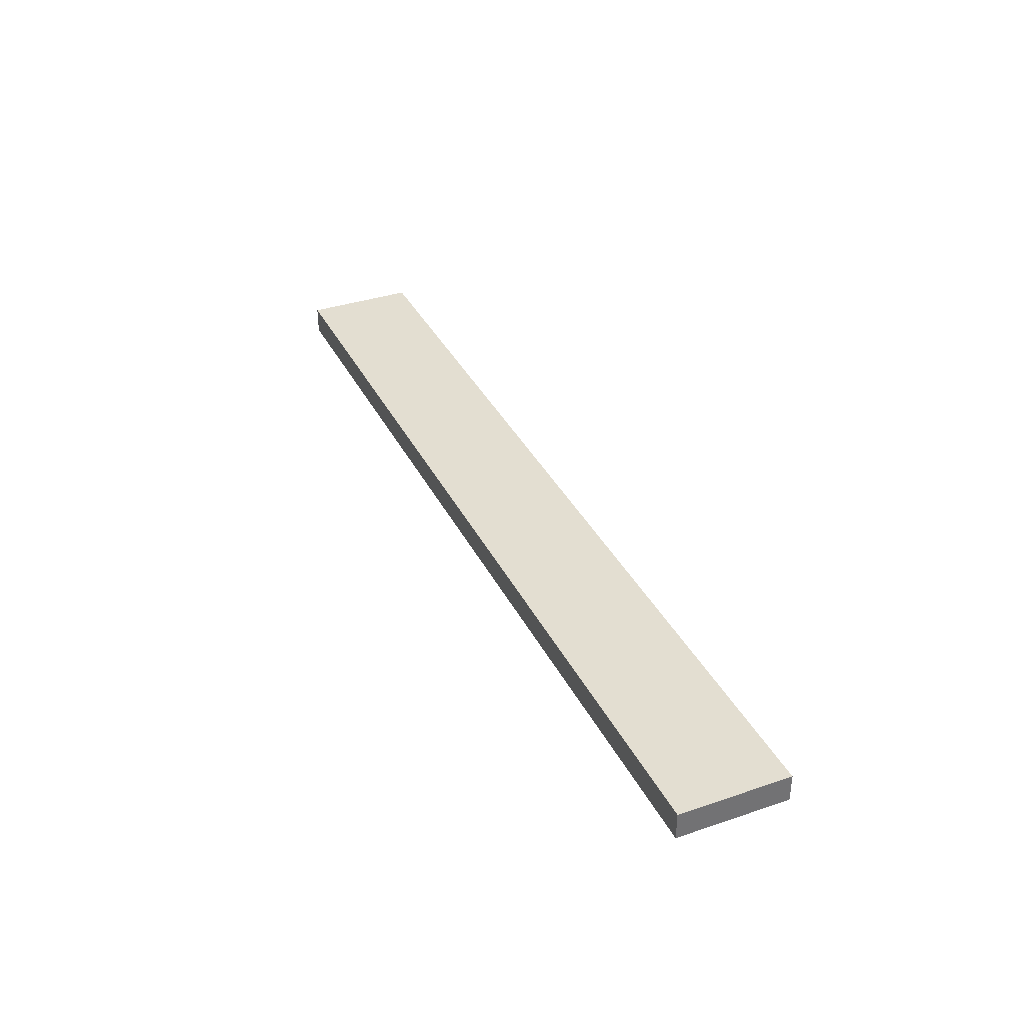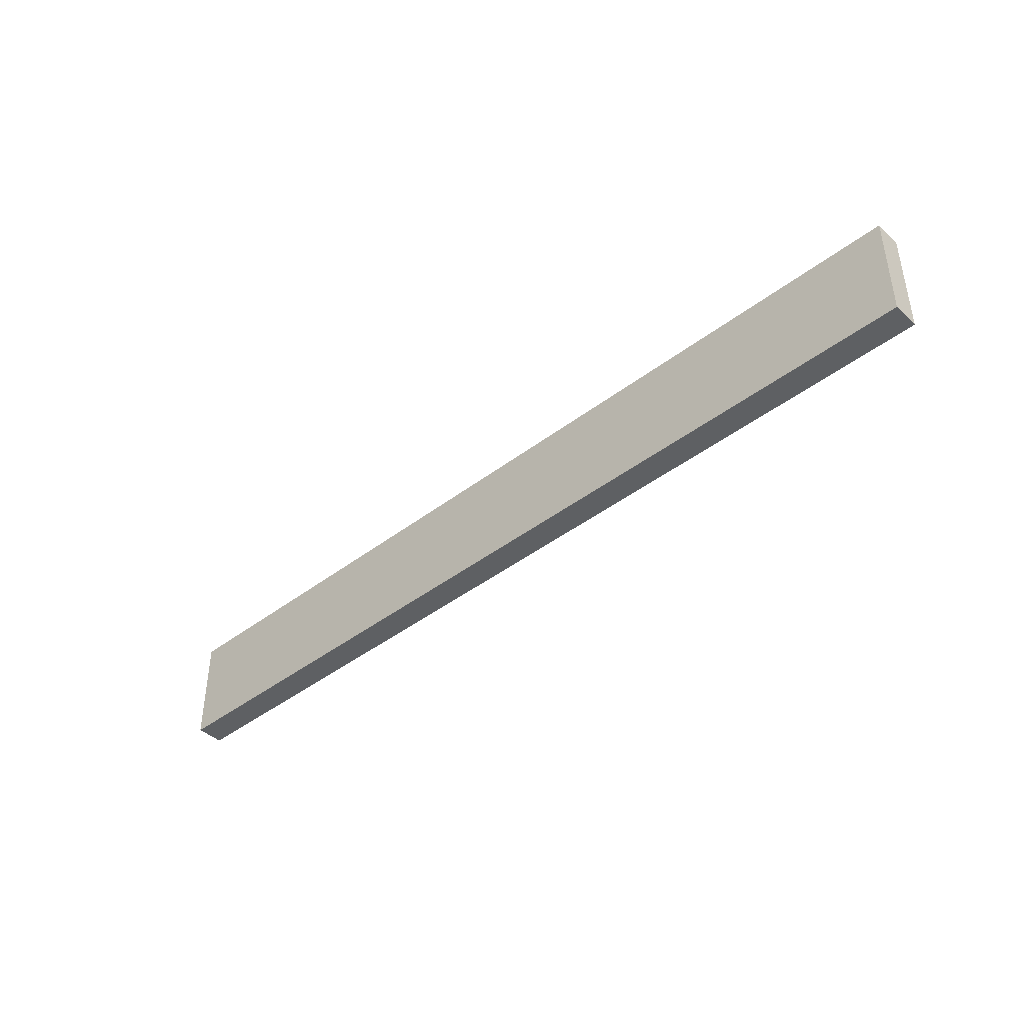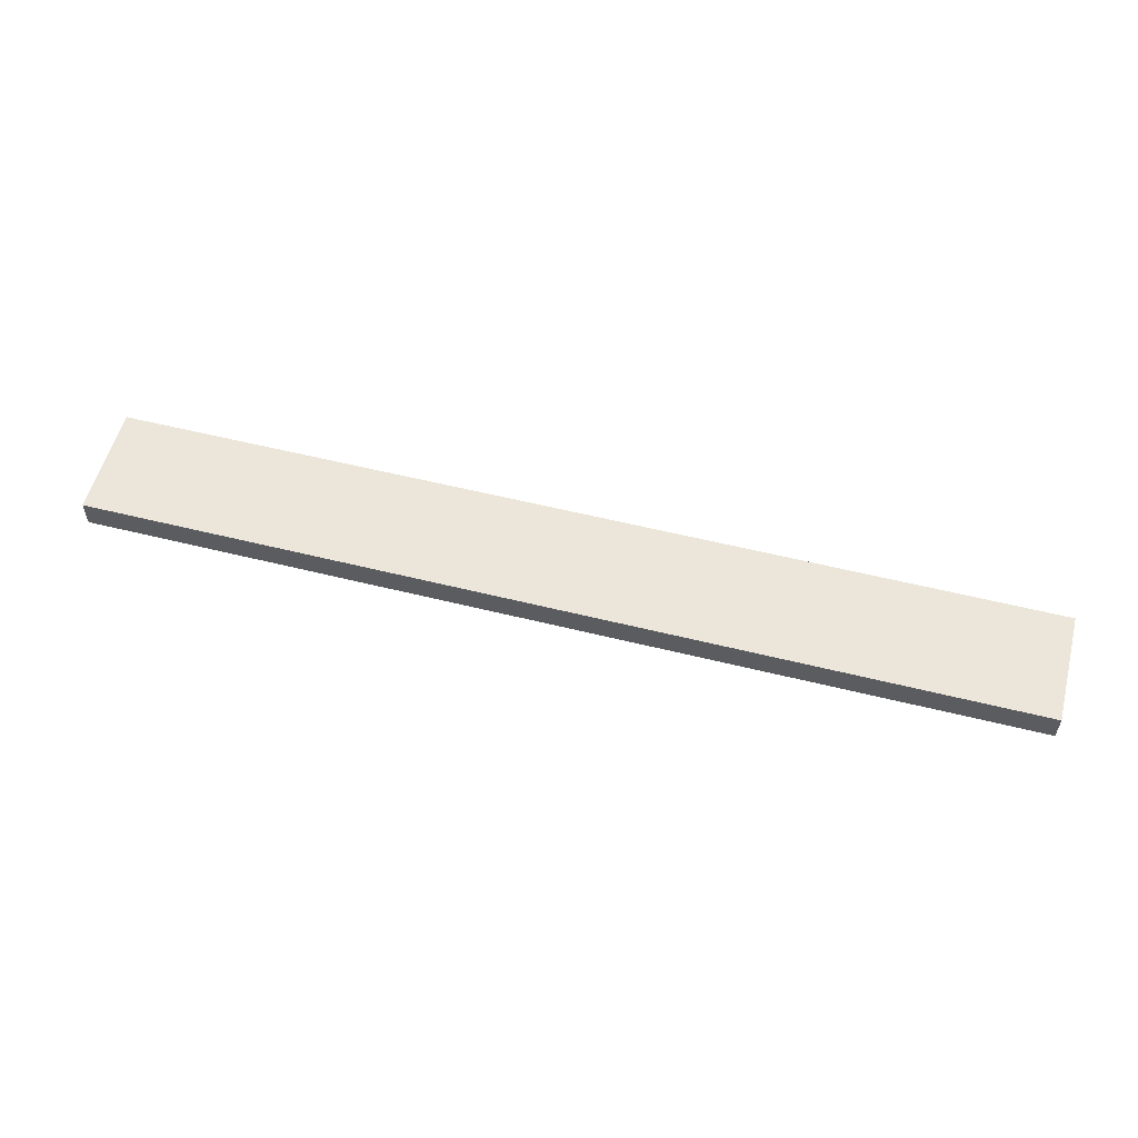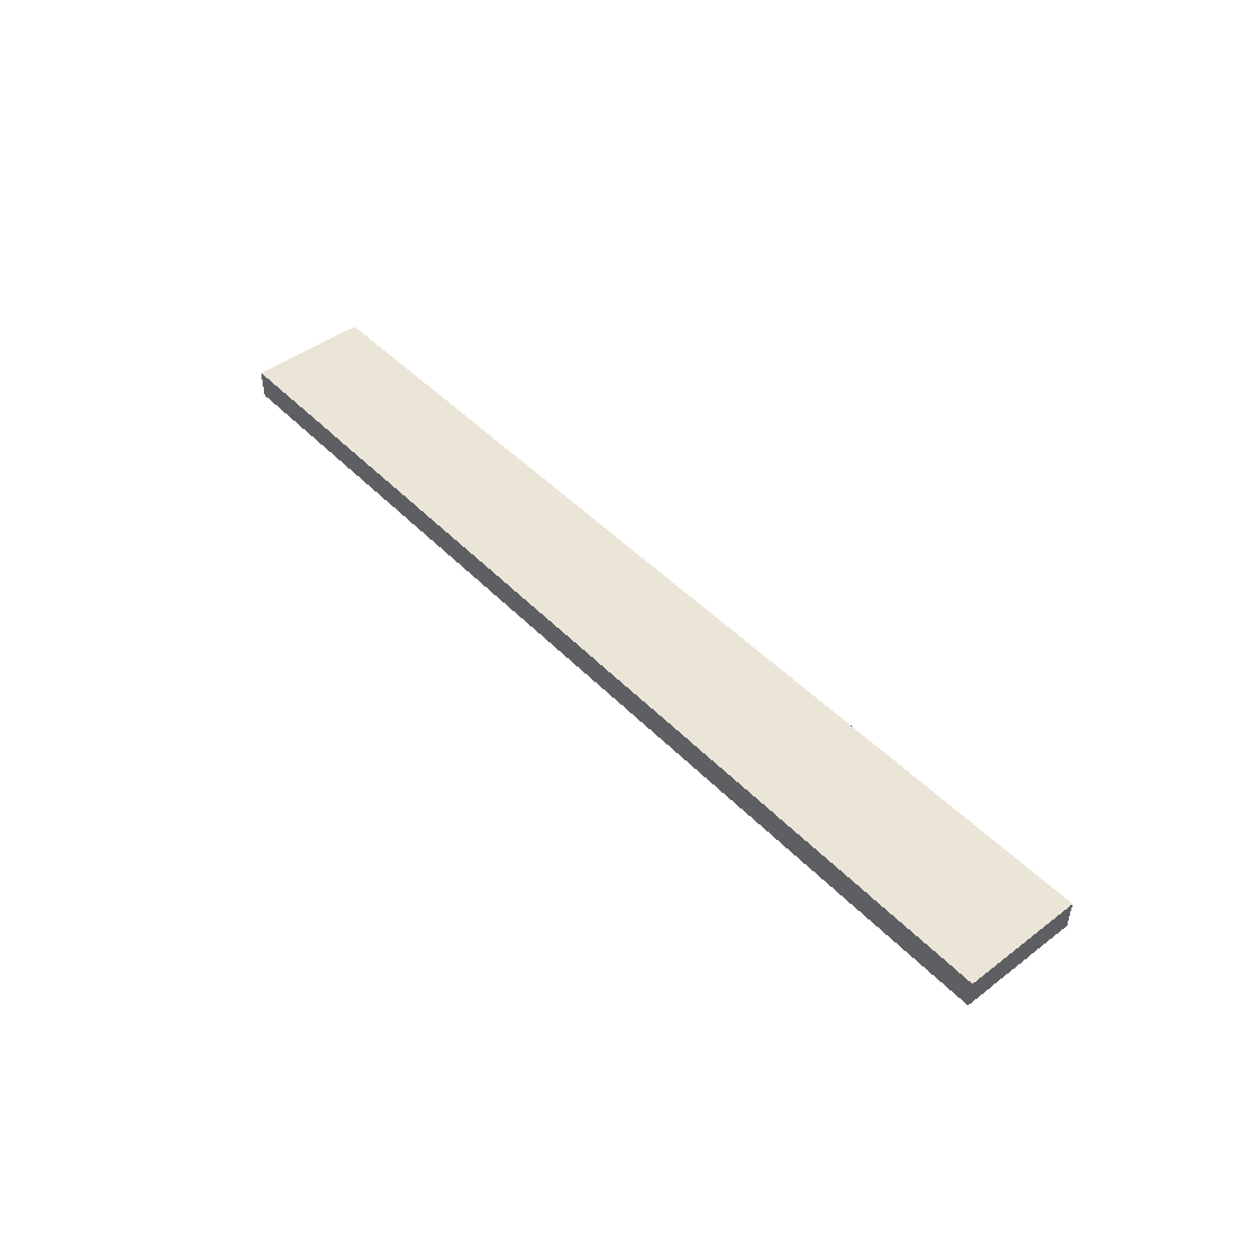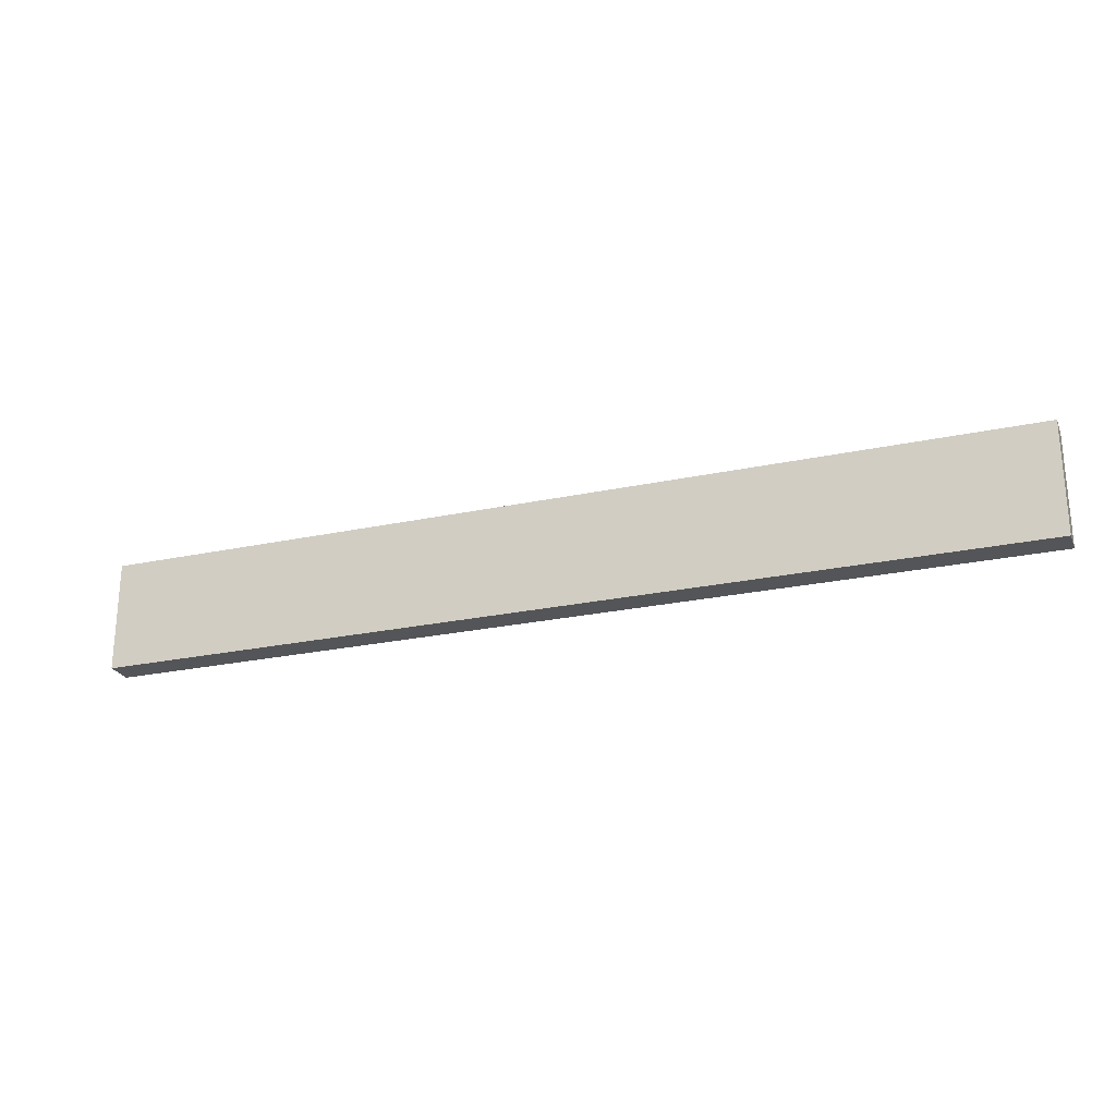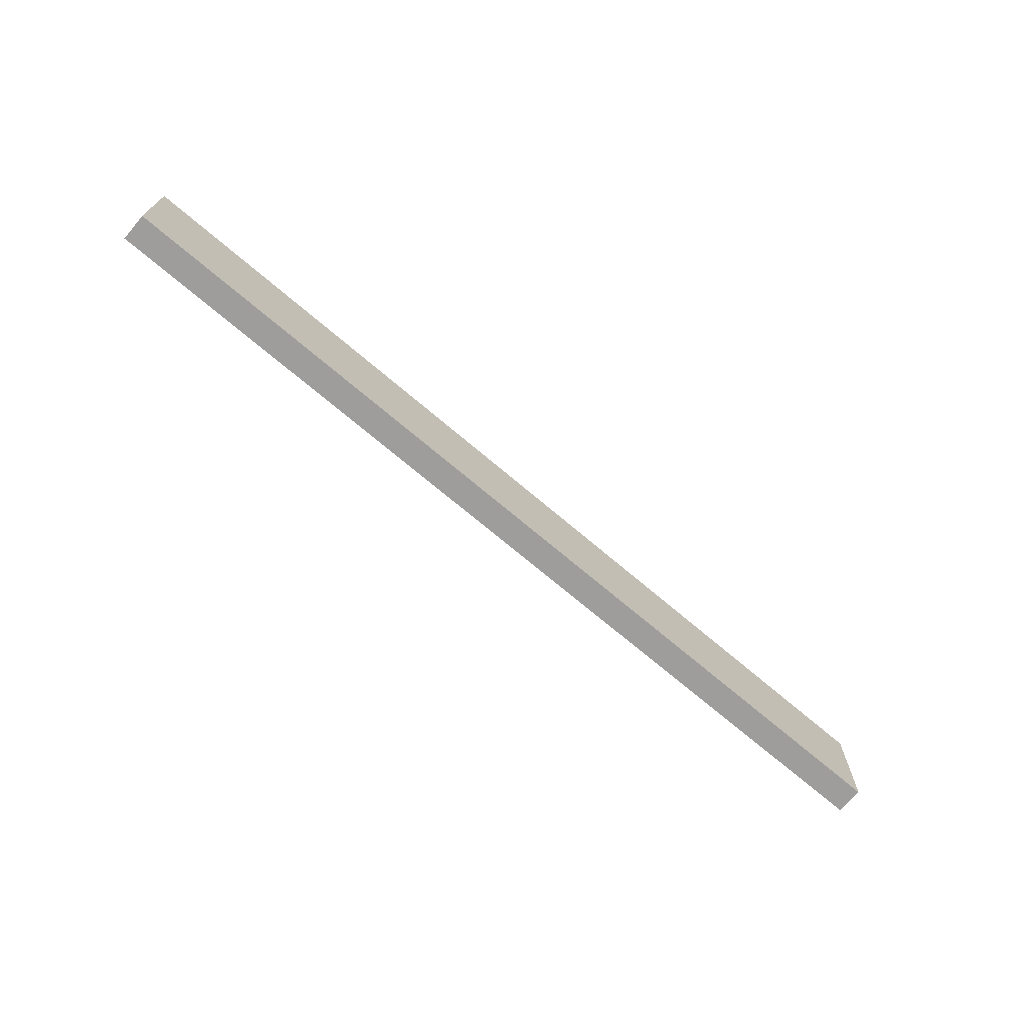
<metadata>
{"format":"obj","ext":"obj","renderer":"f3d","projection":"perspective","resolution":1024,"background":"white","views":[{"elev":36.0,"azim":-113.9,"up":"+Y"},{"elev":-42.1,"azim":42.7,"up":"+Z"},{"elev":55.7,"azim":-165.3,"up":"+Y"},{"elev":45.7,"azim":-130.6,"up":"+Y"},{"elev":-24.3,"azim":-160.4,"up":"+Z"},{"elev":-70.4,"azim":139.5,"up":"+Z"}]}
</metadata>
<code>
g pb_Mesh220208
v -24 -3 -4
v 43 -3 -4
v -24 -1 -4
v 43 -1 -4
v 43 -3 -4
v 43 -3 4
v 43 -1 -4
v 43 -1 4
v 43 -3 4
v -24 -3 4
v 43 -1 4
v -24 -1 4
v -24 -3 4
v -24 -3 -4
v -24 -1 4
v -24 -1 -4
v 43 -1 4
v -24 -1 4
v 43 -1 -4
v -24 -1 -4
v 43 -3 -4
v -24 -3 -4
v 43 -3 4
v -24 -3 4
g pb_Mesh220208_0
f 3 2 1
f 3 4 2
f 7 6 5
f 7 8 6
g pb_Mesh220208_1
f 11 10 9
f 11 12 10
f 15 14 13
f 15 16 14
f 19 18 17
f 19 20 18
f 23 22 21
f 23 24 22

</code>
